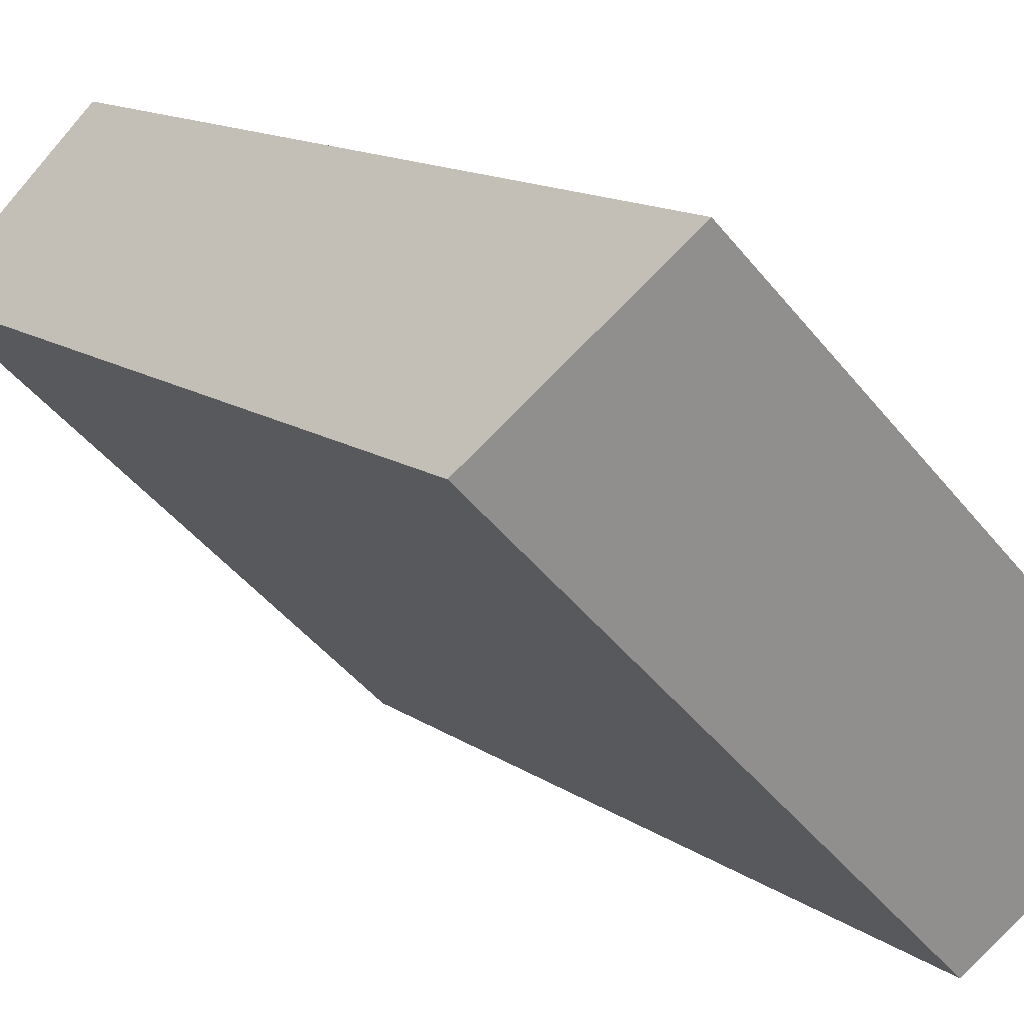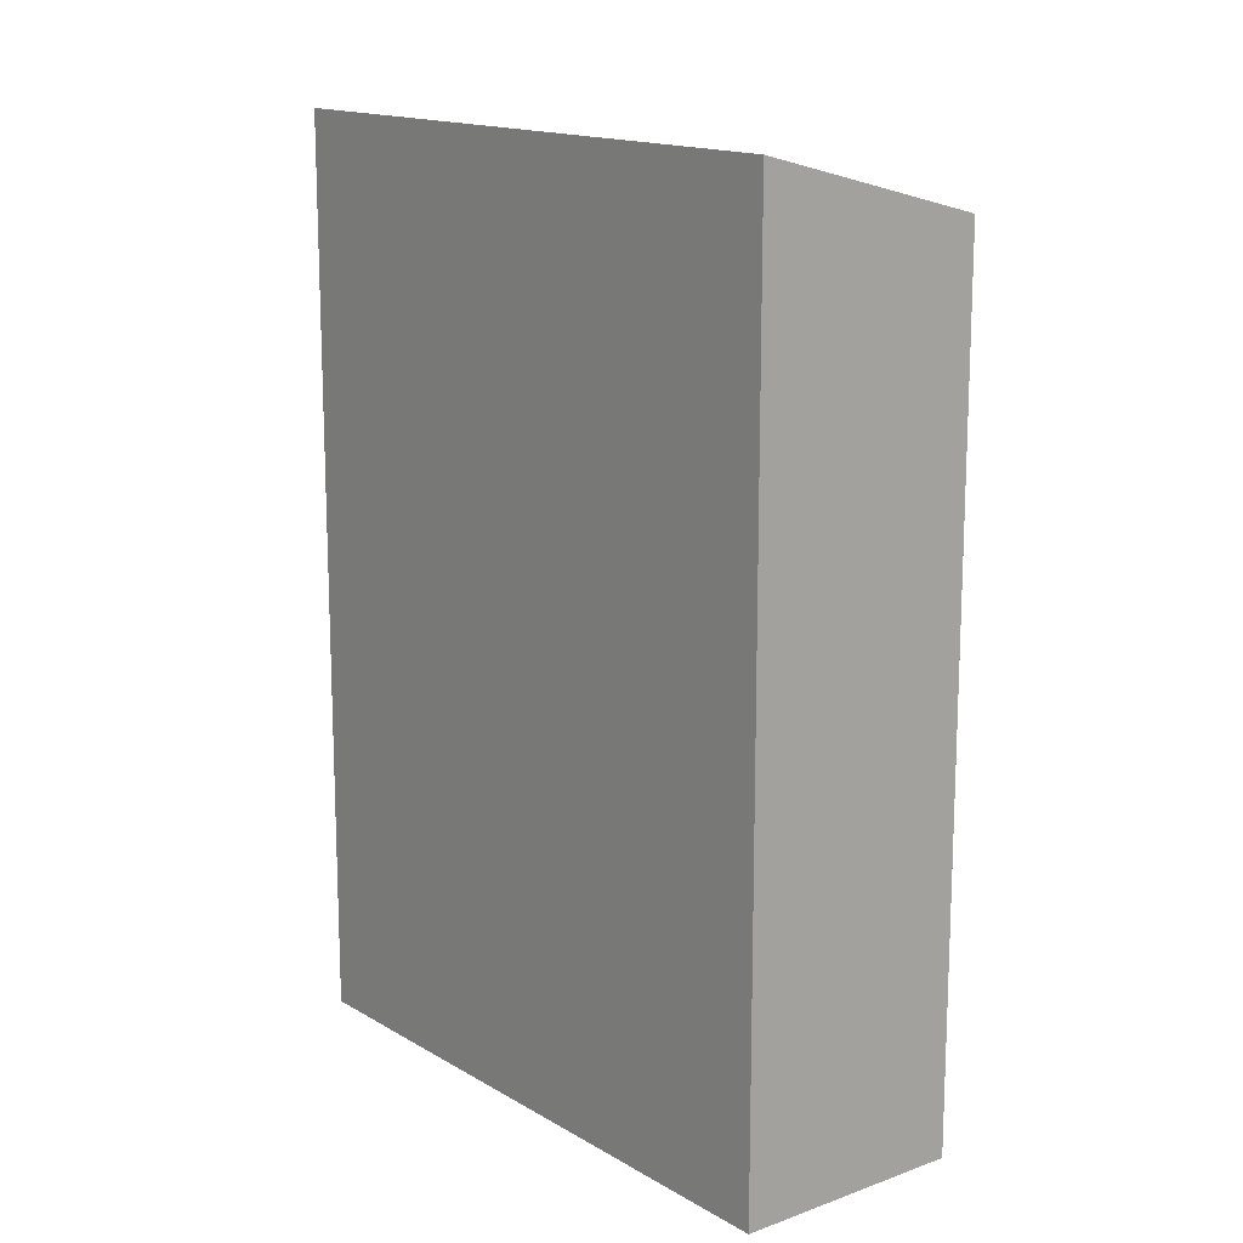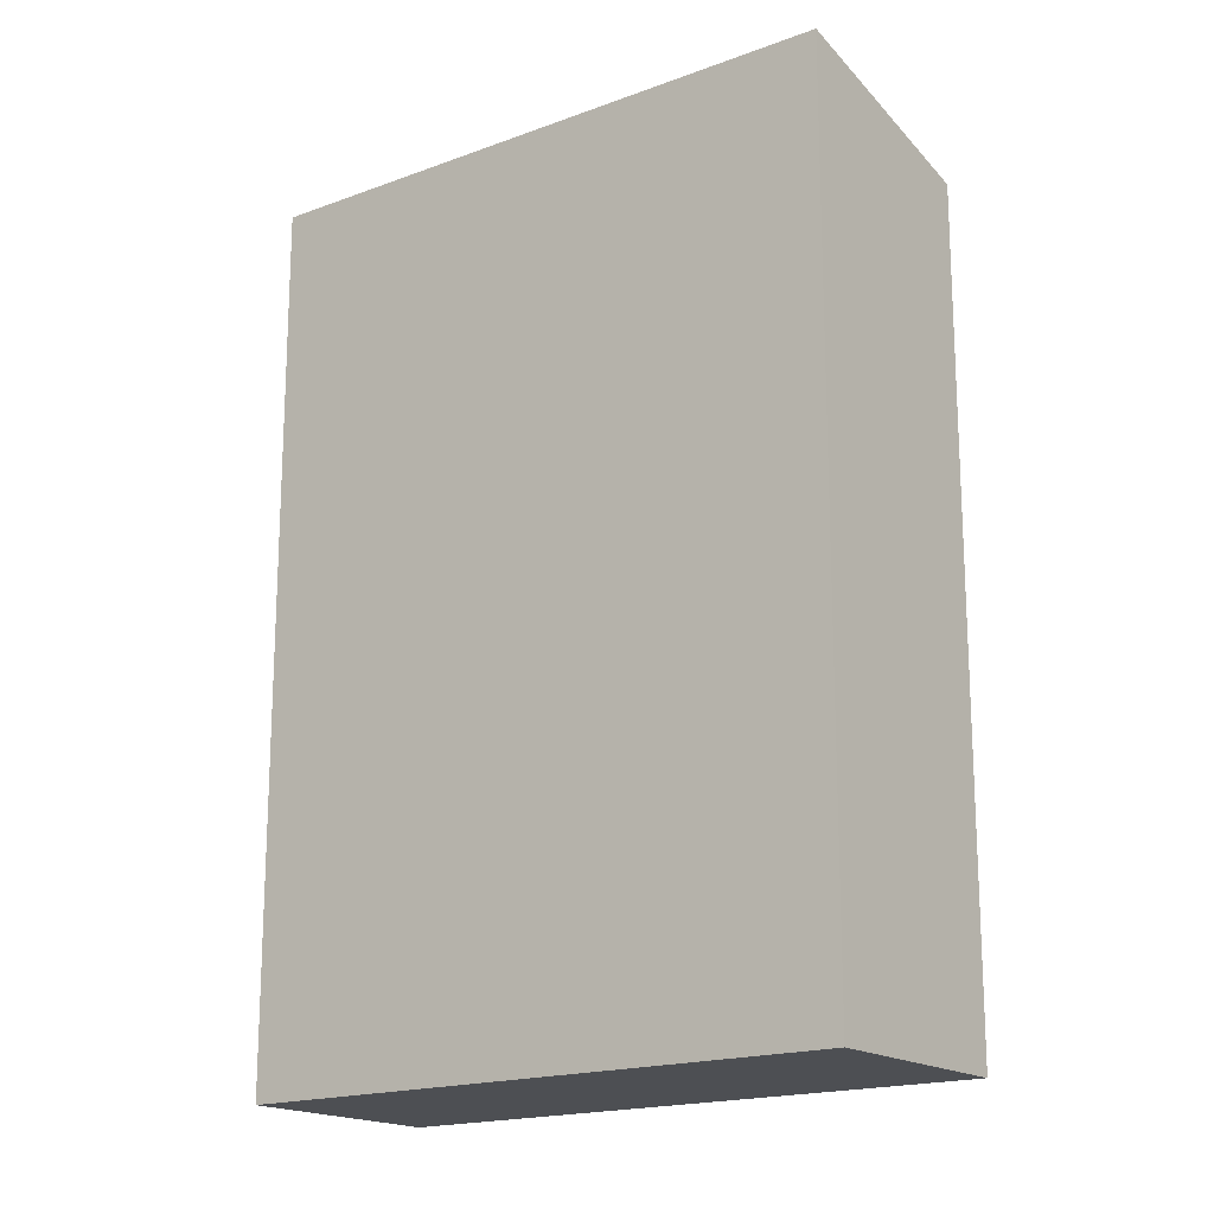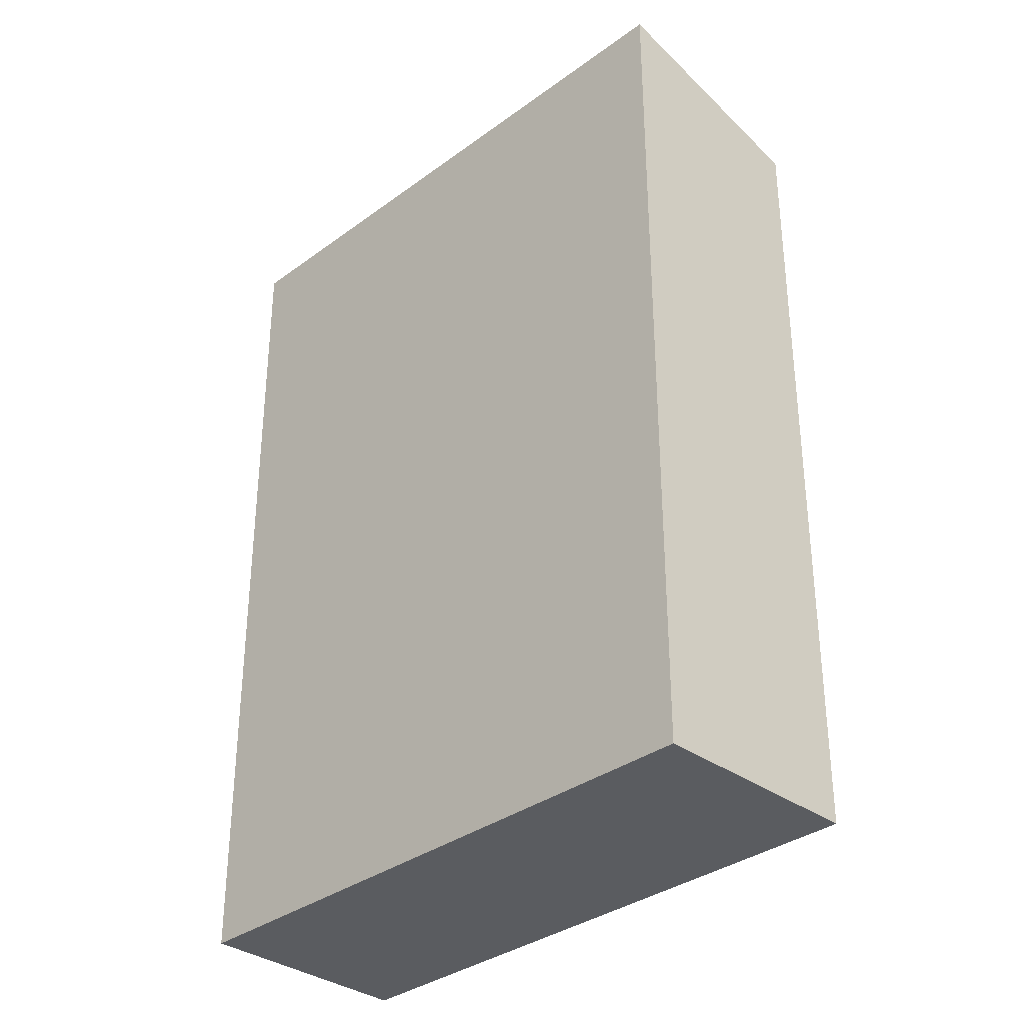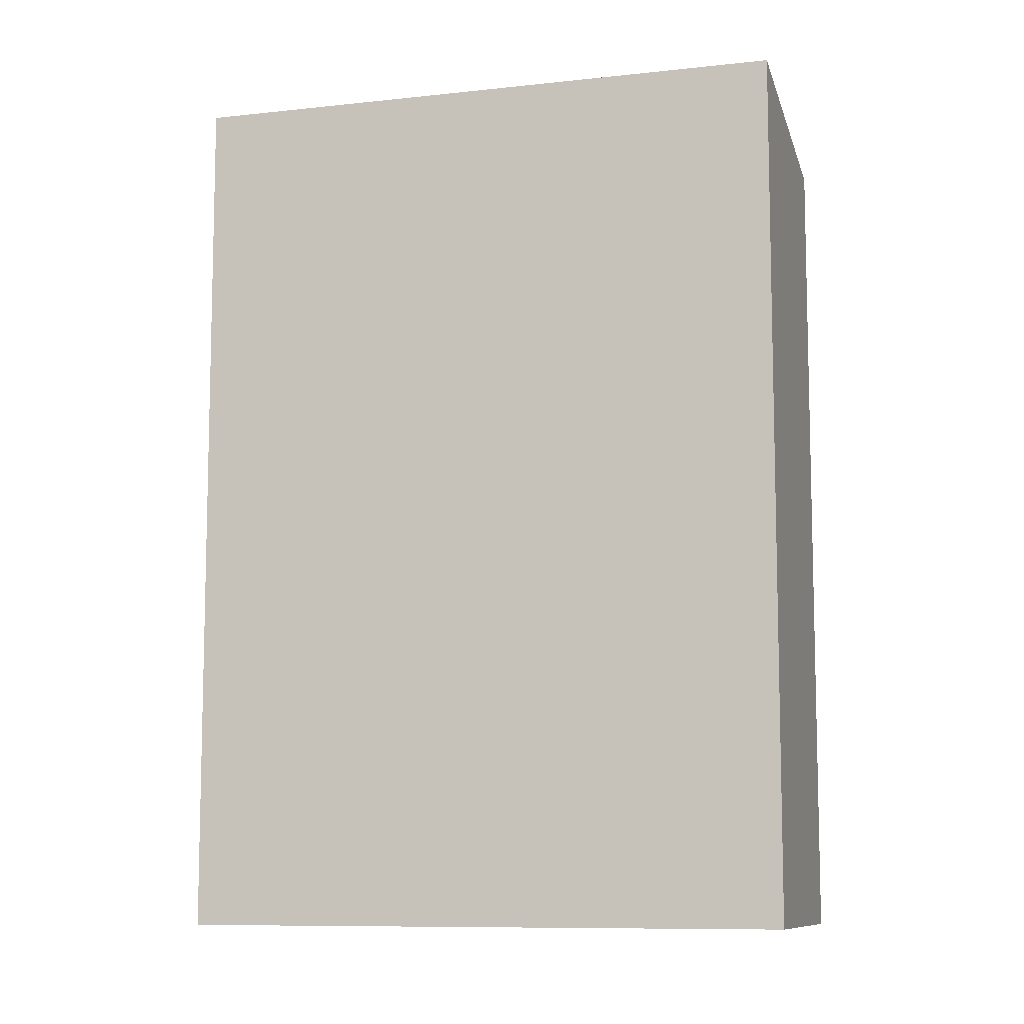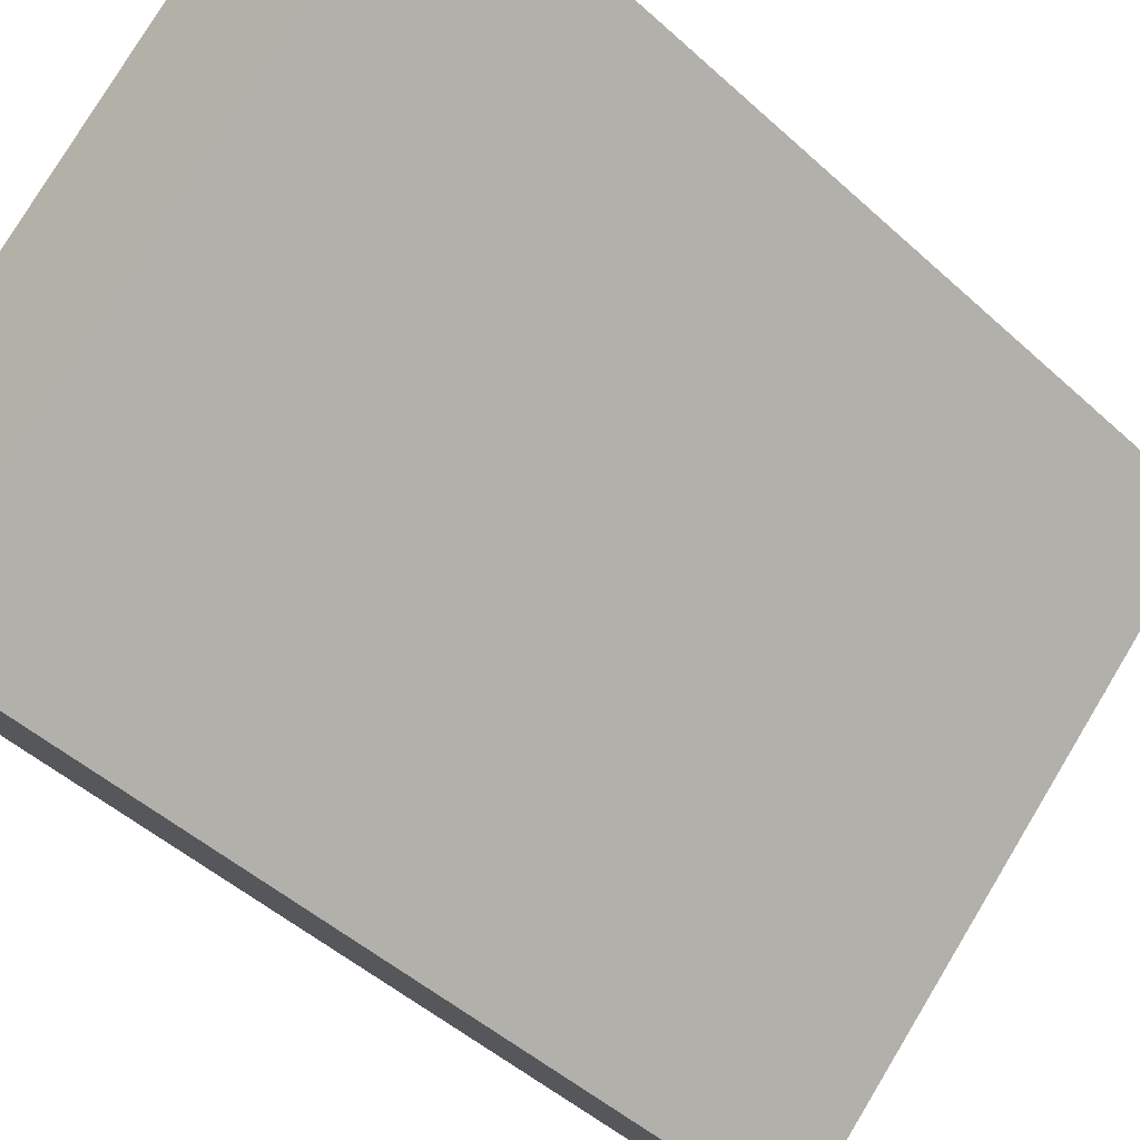
<metadata>
{"format":"obj","ext":"obj","renderer":"f3d","projection":"perspective","resolution":1024,"background":"white","views":[{"elev":13.4,"azim":146.6,"up":"+Z"},{"elev":15.1,"azim":7.0,"up":"+Y"},{"elev":-17.8,"azim":-8.0,"up":"+Y"},{"elev":-34.1,"azim":0.6,"up":"+Y"},{"elev":-9.3,"azim":-27.8,"up":"+Y"},{"elev":-47.0,"azim":44.0,"up":"+Z"}]}
</metadata>
<code>
v  3.863 2.372e-16 -3.875
v  10.81 -6.45e-16 10.53
v  0 0 0
v  14.67 -4.077e-16 6.658
v  3.863 20.12 -3.875
v  10.81 21.56 10.53
v  14.67 20.12 6.658
v  0.0004599 21.56 -0.0006828
g defaultobject
f 1 2 3
f 2 1 4
f 5 6 7
f 6 5 8
f 6 3 2
f 3 6 8
f 8 1 3
f 1 8 5
f 1 7 4
f 7 1 5
f 4 6 2
f 6 4 7

</code>
